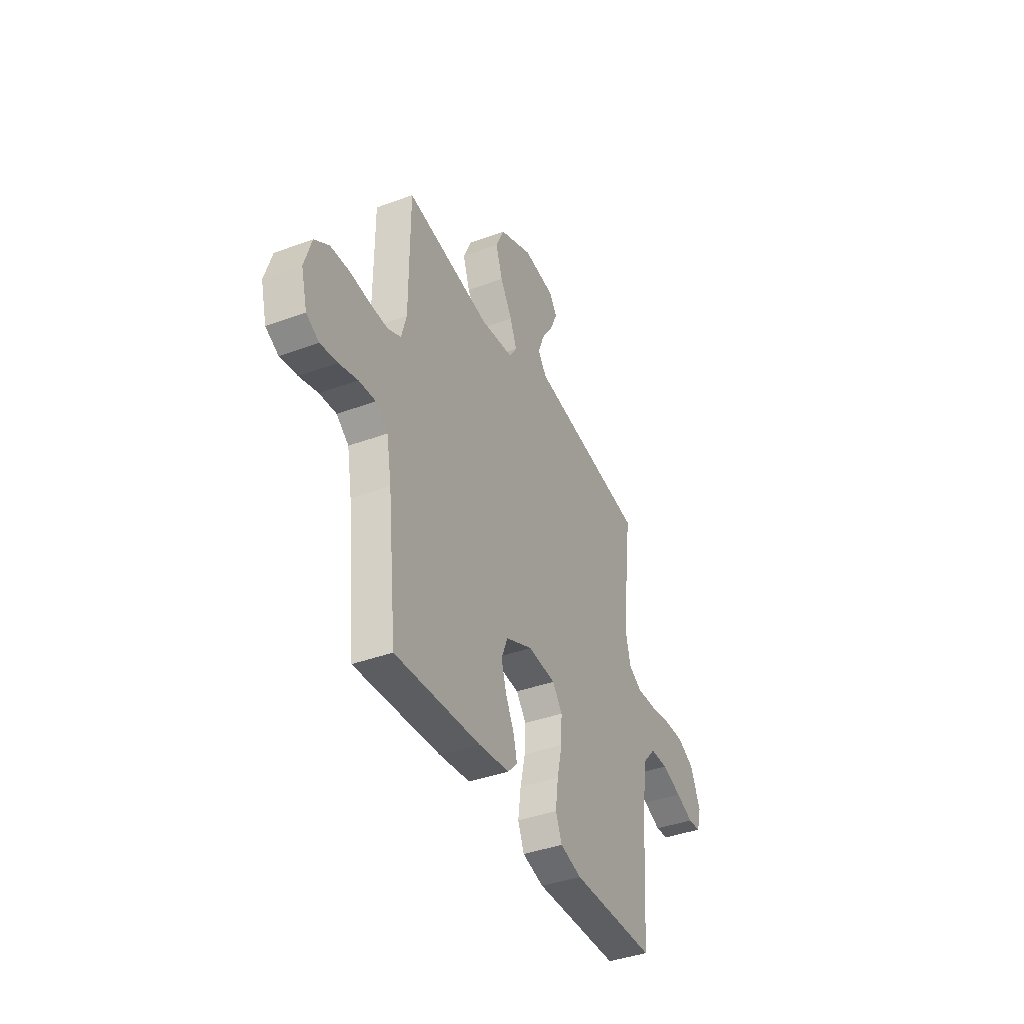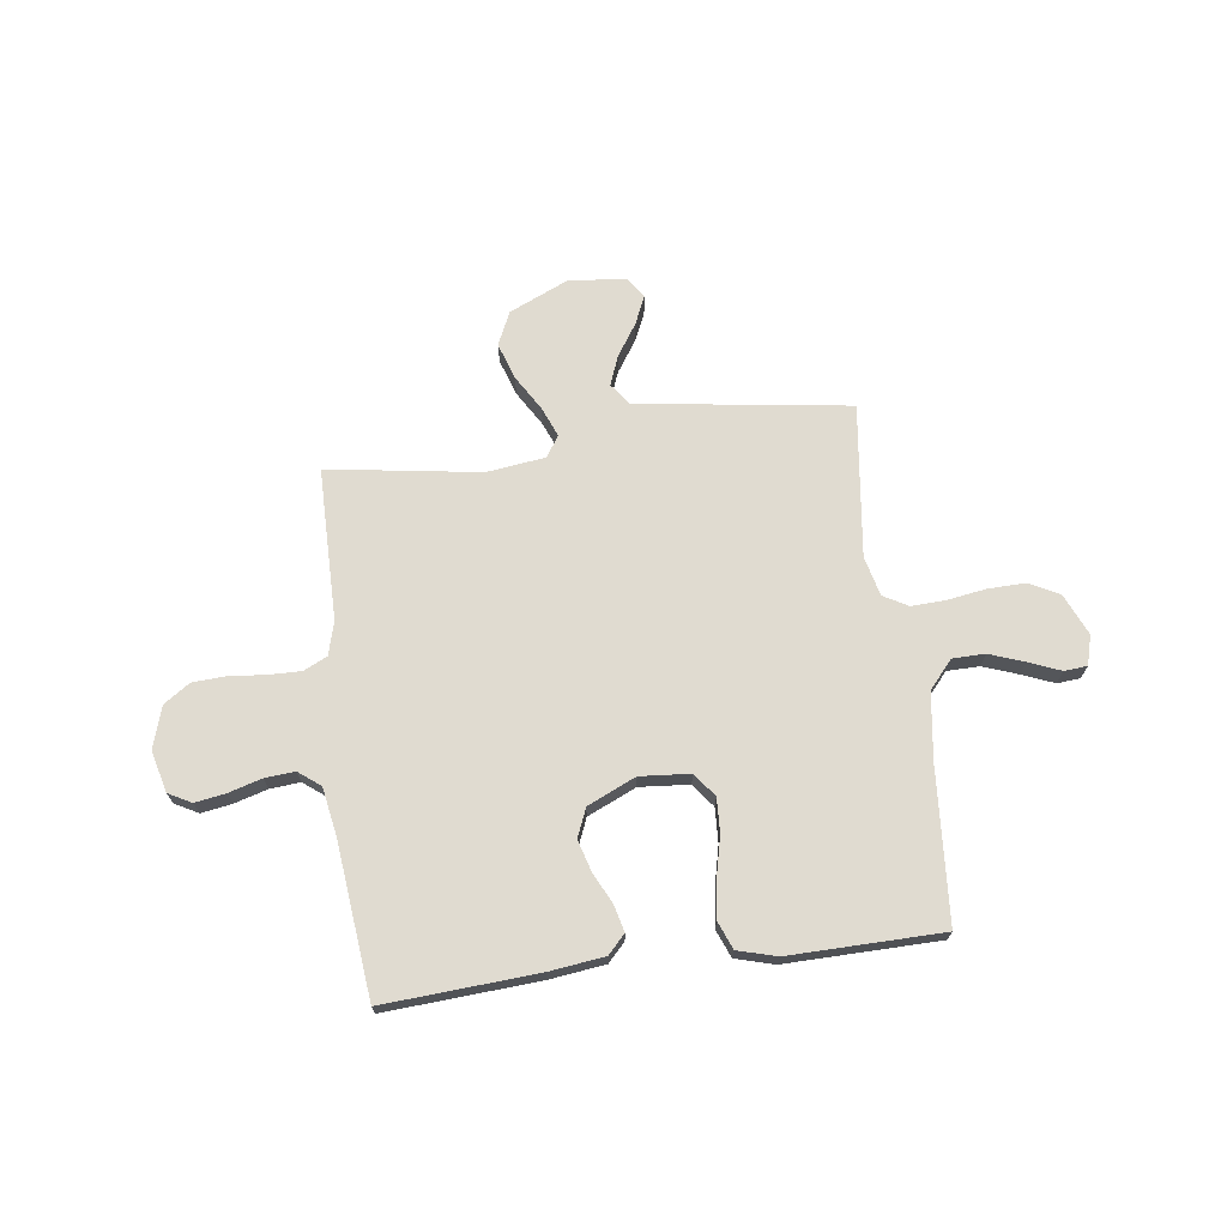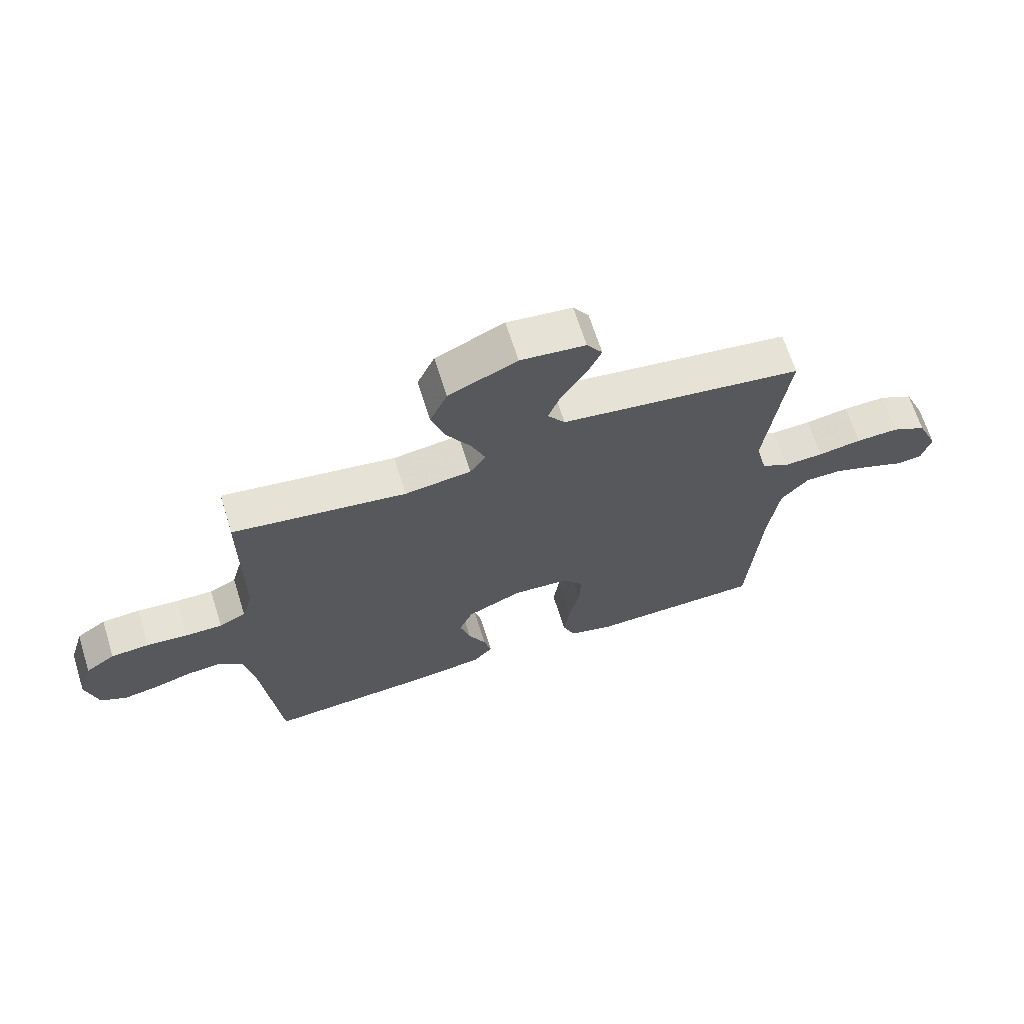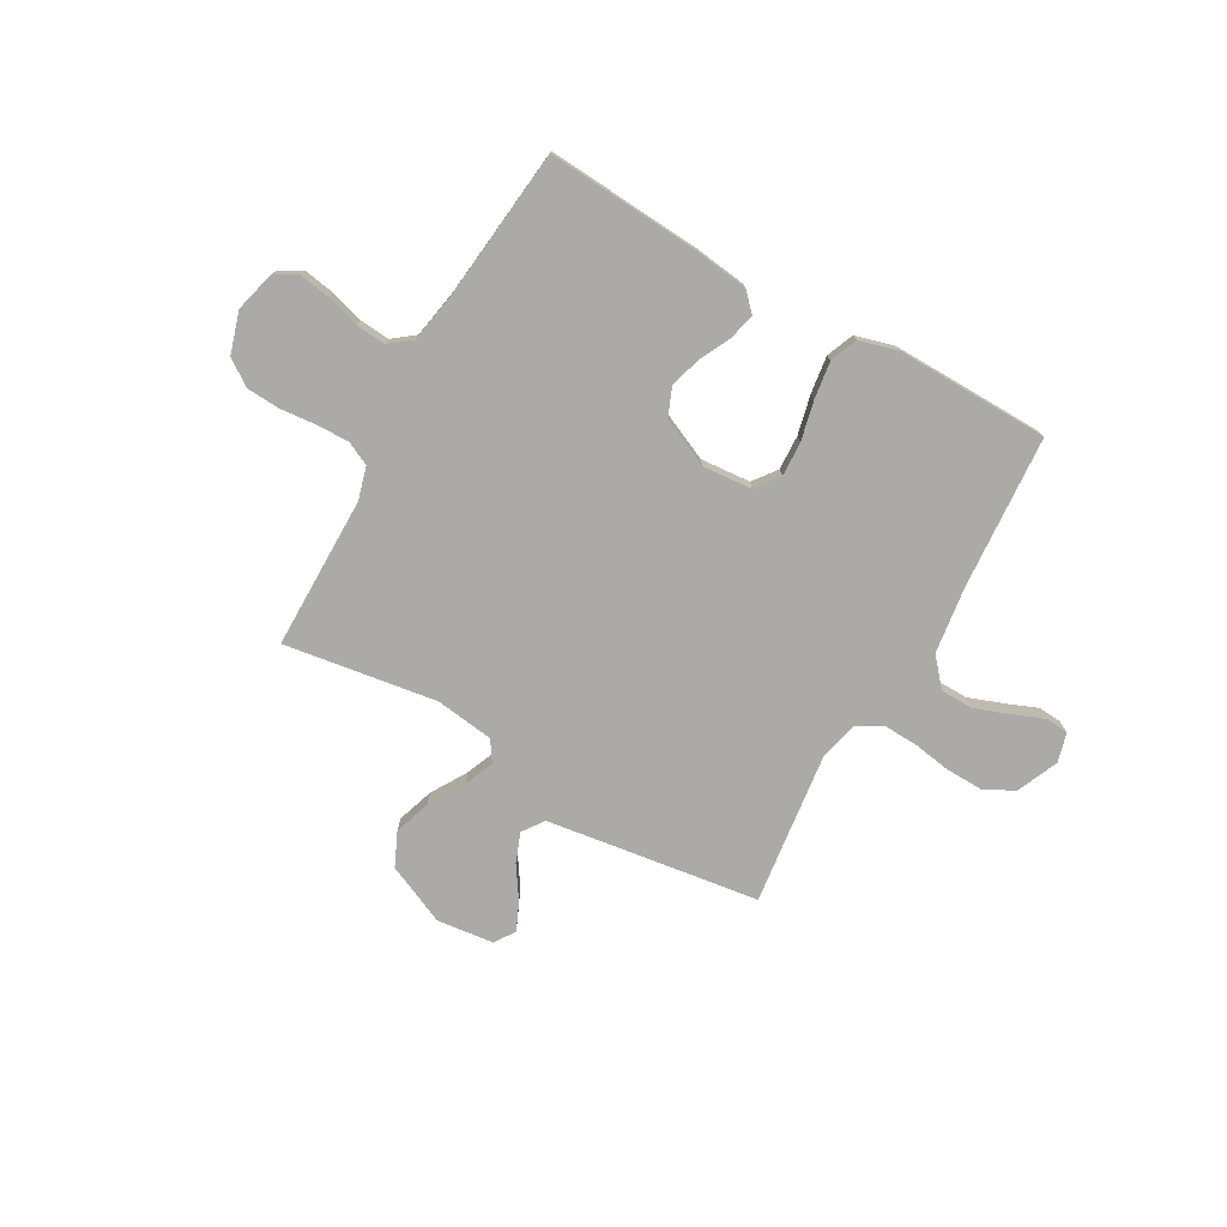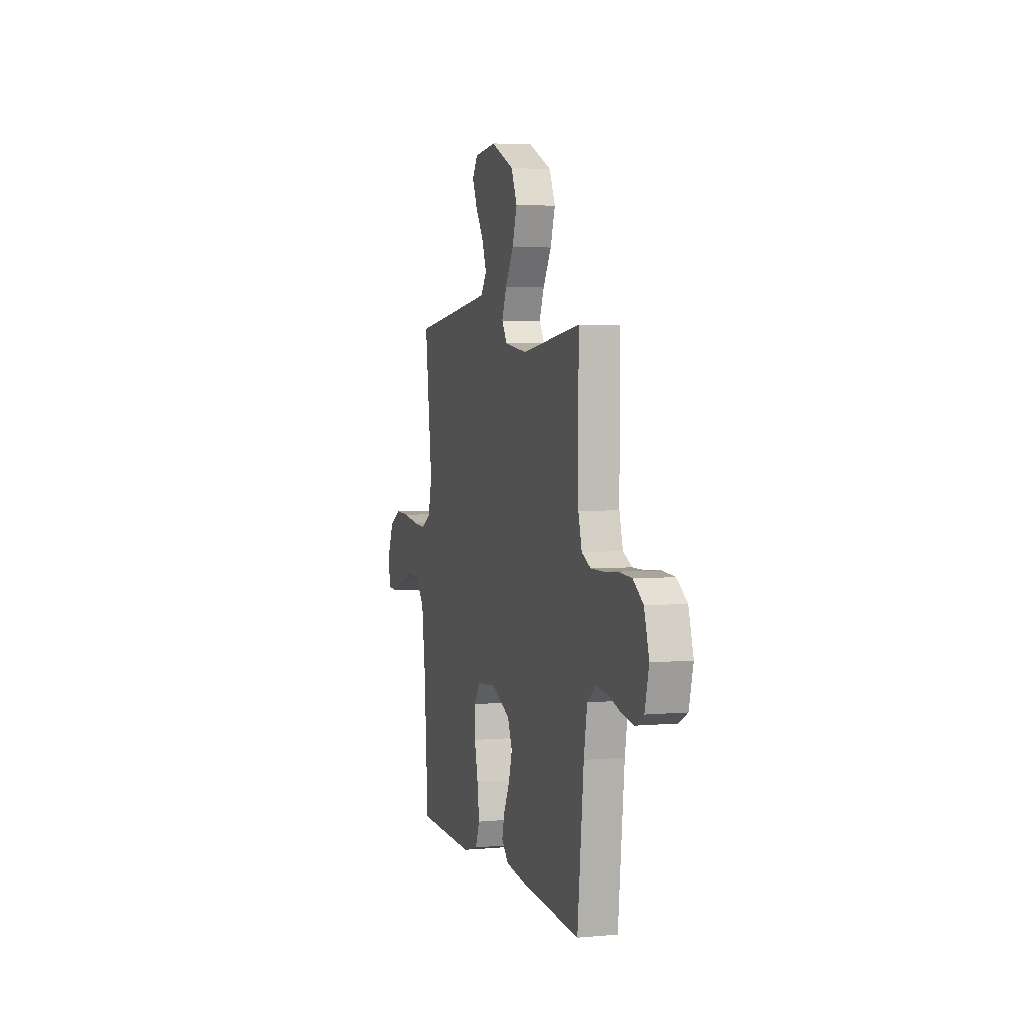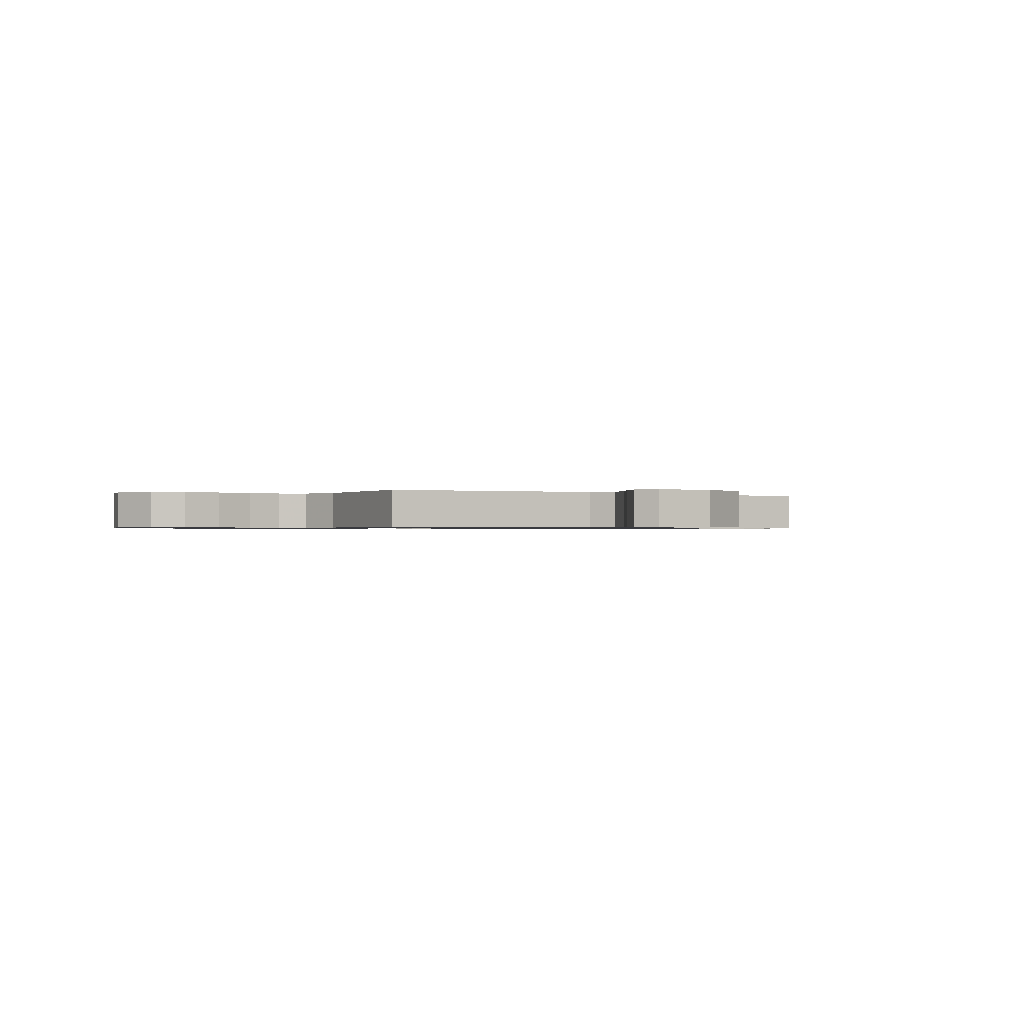
<metadata>
{"format":"obj","ext":"obj","renderer":"f3d","projection":"perspective","resolution":1024,"background":"white","views":[{"elev":-39.8,"azim":114.6,"up":"+Z"},{"elev":70.0,"azim":172.6,"up":"+Y"},{"elev":66.5,"azim":162.5,"up":"+Z"},{"elev":-76.0,"azim":150.5,"up":"+Y"},{"elev":4.2,"azim":73.7,"up":"+Z"},{"elev":-0.7,"azim":-34.0,"up":"+Y"}]}
</metadata>
<code>
v -0.5 0.07 -0.5
v -0.521 0.07 -0.2
v -0.539 0.07 -0.067
v -0.586 0.07 -0.013
v -0.65 0.07 -0.012
v -0.719 0.07 -0.037
v -0.781 0.07 -0.062
v -0.826 0.07 -0.058
v -0.842 0.07 0
v -0.806 0.07 0.082
v -0.747 0.07 0.112
v -0.673 0.07 0.11
v -0.598 0.07 0.098
v -0.53 0.07 0.095
v -0.482 0.07 0.122
v -0.463 0.07 0.2
v -0.5 0.07 0.5
v -0.2 0.07 0.542
v -0.081 0.07 0.559
v -0.051 0.07 0.601
v -0.073 0.07 0.659
v -0.114 0.07 0.721
v -0.139 0.07 0.777
v -0.112 0.07 0.817
v 0 0.07 0.83
v 0.118 0.07 0.777
v 0.148 0.07 0.711
v 0.124 0.07 0.639
v 0.082 0.07 0.57
v 0.058 0.07 0.511
v 0.085 0.07 0.47
v 0.2 0.07 0.455
v 0.5 0.07 0.5
v 0.501 0.07 0.2
v 0.519 0.07 0.135
v 0.565 0.07 0.113
v 0.629 0.07 0.114
v 0.7 0.07 0.121
v 0.766 0.07 0.117
v 0.817 0.07 0.082
v 0.842 0.07 0
v 0.821 0.07 -0.081
v 0.776 0.07 -0.105
v 0.716 0.07 -0.095
v 0.651 0.07 -0.076
v 0.592 0.07 -0.071
v 0.549 0.07 -0.104
v 0.532 0.07 -0.2
v 0.5 0.07 -0.5
v 0.2 0.07 -0.48
v 0.091 0.07 -0.466
v 0.057 0.07 -0.43
v 0.07 0.07 -0.378
v 0.1 0.07 -0.318
v 0.118 0.07 -0.256
v 0.095 0.07 -0.2
v 0 0.07 -0.157
v -0.098 0.07 -0.165
v -0.133 0.07 -0.211
v -0.13 0.07 -0.279
v -0.112 0.07 -0.357
v -0.102 0.07 -0.43
v -0.124 0.07 -0.484
v -0.2 0.07 -0.505
v -0.5 0 -0.5
v -0.521 0 -0.2
v -0.539 0 -0.067
v -0.586 0 -0.013
v -0.65 0 -0.012
v -0.719 0 -0.037
v -0.781 0 -0.062
v -0.826 0 -0.058
v -0.842 0 0
v -0.806 0 0.082
v -0.747 0 0.112
v -0.673 0 0.11
v -0.598 0 0.098
v -0.53 0 0.095
v -0.482 0 0.122
v -0.463 0 0.2
v -0.5 0 0.5
v -0.2 0 0.542
v -0.081 0 0.559
v -0.051 0 0.601
v -0.073 0 0.659
v -0.114 0 0.721
v -0.139 0 0.777
v -0.112 0 0.817
v 0 0 0.83
v 0.118 0 0.777
v 0.148 0 0.711
v 0.124 0 0.639
v 0.082 0 0.57
v 0.058 0 0.511
v 0.085 0 0.47
v 0.2 0 0.455
v 0.5 0 0.5
v 0.501 0 0.2
v 0.519 0 0.135
v 0.565 0 0.113
v 0.629 0 0.114
v 0.7 0 0.121
v 0.766 0 0.117
v 0.817 0 0.082
v 0.842 0 0
v 0.821 0 -0.081
v 0.776 0 -0.105
v 0.716 0 -0.095
v 0.651 0 -0.076
v 0.592 0 -0.071
v 0.549 0 -0.104
v 0.532 0 -0.2
v 0.5 0 -0.5
v 0.2 0 -0.48
v 0.091 0 -0.466
v 0.057 0 -0.43
v 0.07 0 -0.378
v 0.1 0 -0.318
v 0.118 0 -0.256
v 0.095 0 -0.2
v 0 0 -0.157
v -0.098 0 -0.165
v -0.133 0 -0.211
v -0.13 0 -0.279
v -0.112 0 -0.357
v -0.102 0 -0.43
v -0.124 0 -0.484
v -0.2 0 -0.505
f 63 64 1 2
f 60 61 62 63
f 59 60 63 2
f 58 59 2 3
f 57 58 3 4
f 51 52 53 54
f 51 54 55
f 48 49 50 51
f 47 48 51 55
f 46 47 55 56
f 42 43 44 45
f 42 45 46
f 41 42 46
f 37 38 39 40
f 36 37 40 41
f 32 33 34
f 31 32 34 35
f 26 27 28 29
f 26 29 30
f 25 26 30
f 24 25 30
f 21 22 23 24
f 20 21 24 30
f 19 20 30 31
f 16 17 18
f 15 16 18 19
f 10 11 12 13
f 10 13 14
f 9 10 14
f 6 7 8 9
f 5 6 9 14
f 4 5 14 15
f 41 46 56 57
f 36 41 57 4
f 35 36 4 15
f 15 19 31 35
f 66 65 128 127
f 127 126 125 124
f 66 127 124 123
f 67 66 123 122
f 68 67 122 121
f 118 117 116 115
f 119 118 115
f 115 114 113 112
f 119 115 112 111
f 120 119 111 110
f 109 108 107 106
f 110 109 106
f 110 106 105
f 104 103 102 101
f 105 104 101 100
f 98 97 96
f 99 98 96 95
f 93 92 91 90
f 94 93 90
f 94 90 89
f 94 89 88
f 88 87 86 85
f 94 88 85 84
f 95 94 84 83
f 82 81 80
f 83 82 80 79
f 77 76 75 74
f 78 77 74
f 78 74 73
f 73 72 71 70
f 78 73 70 69
f 79 78 69 68
f 121 120 110 105
f 68 121 105 100
f 79 68 100 99
f 99 95 83 79
f 1 65 66 2
f 2 66 67 3
f 3 67 68 4
f 4 68 69 5
f 5 69 70 6
f 6 70 71 7
f 7 71 72 8
f 8 72 73 9
f 9 73 74 10
f 10 74 75 11
f 11 75 76 12
f 12 76 77 13
f 13 77 78 14
f 14 78 79 15
f 15 79 80 16
f 16 80 81 17
f 17 81 82 18
f 18 82 83 19
f 19 83 84 20
f 20 84 85 21
f 21 85 86 22
f 22 86 87 23
f 23 87 88 24
f 24 88 89 25
f 25 89 90 26
f 26 90 91 27
f 27 91 92 28
f 28 92 93 29
f 29 93 94 30
f 30 94 95 31
f 31 95 96 32
f 32 96 97 33
f 33 97 98 34
f 34 98 99 35
f 35 99 100 36
f 36 100 101 37
f 37 101 102 38
f 38 102 103 39
f 39 103 104 40
f 40 104 105 41
f 41 105 106 42
f 42 106 107 43
f 43 107 108 44
f 44 108 109 45
f 45 109 110 46
f 46 110 111 47
f 47 111 112 48
f 48 112 113 49
f 49 113 114 50
f 50 114 115 51
f 51 115 116 52
f 52 116 117 53
f 53 117 118 54
f 54 118 119 55
f 55 119 120 56
f 56 120 121 57
f 57 121 122 58
f 58 122 123 59
f 59 123 124 60
f 60 124 125 61
f 61 125 126 62
f 62 126 127 63
f 63 127 128 64
f 64 128 65 1

</code>
